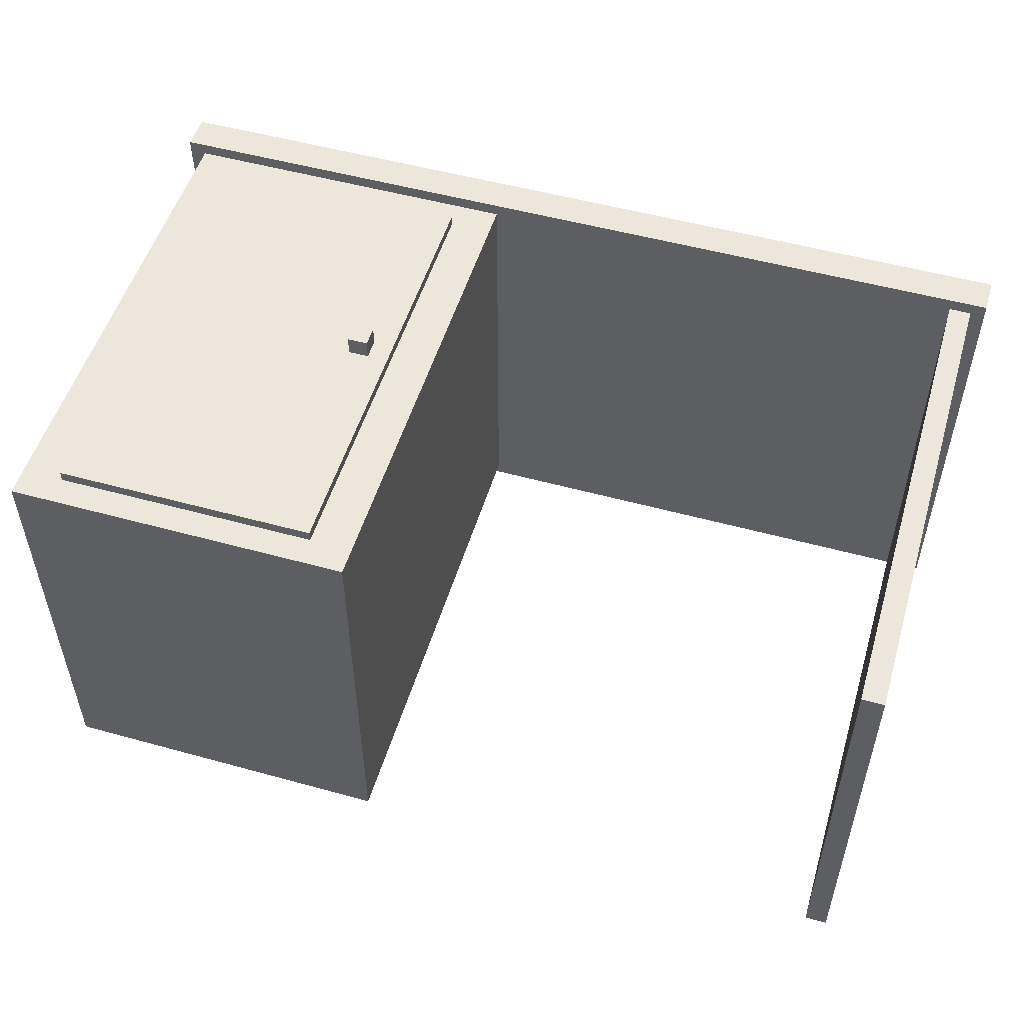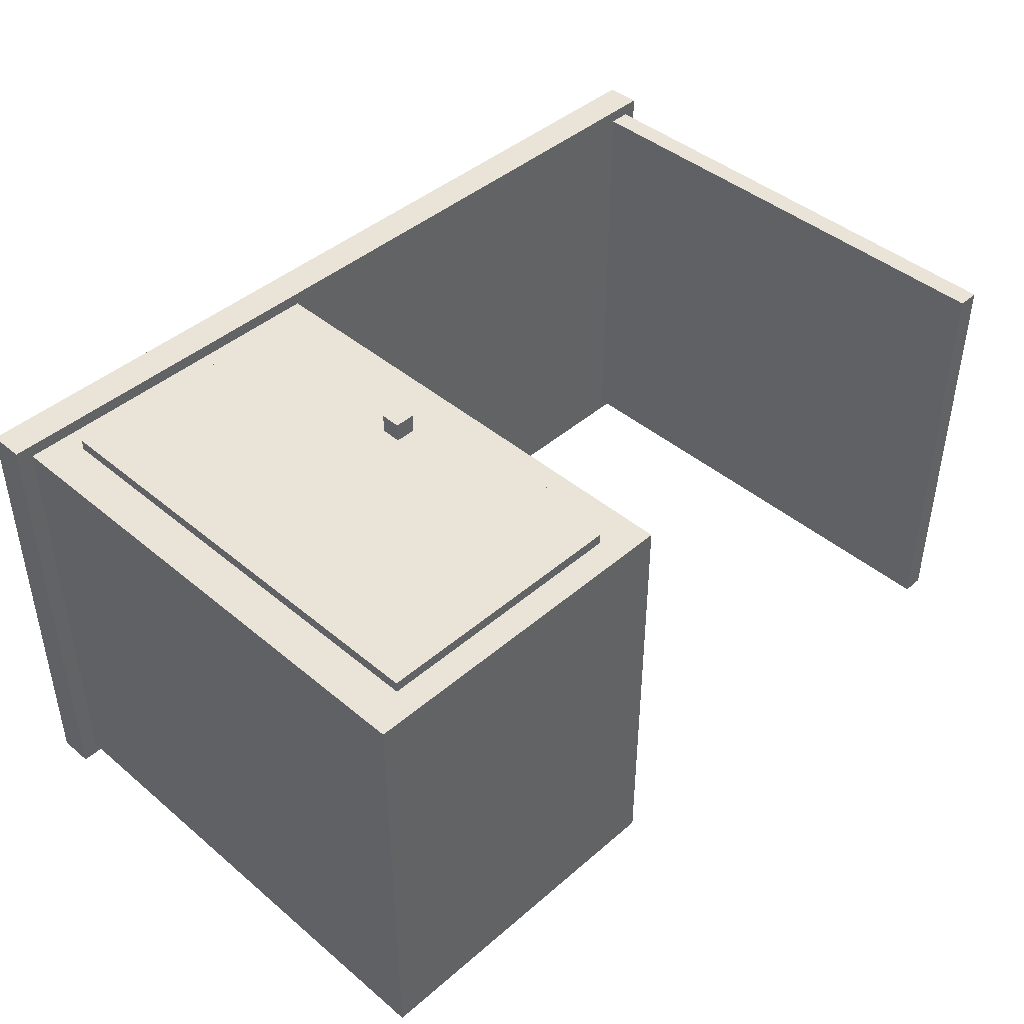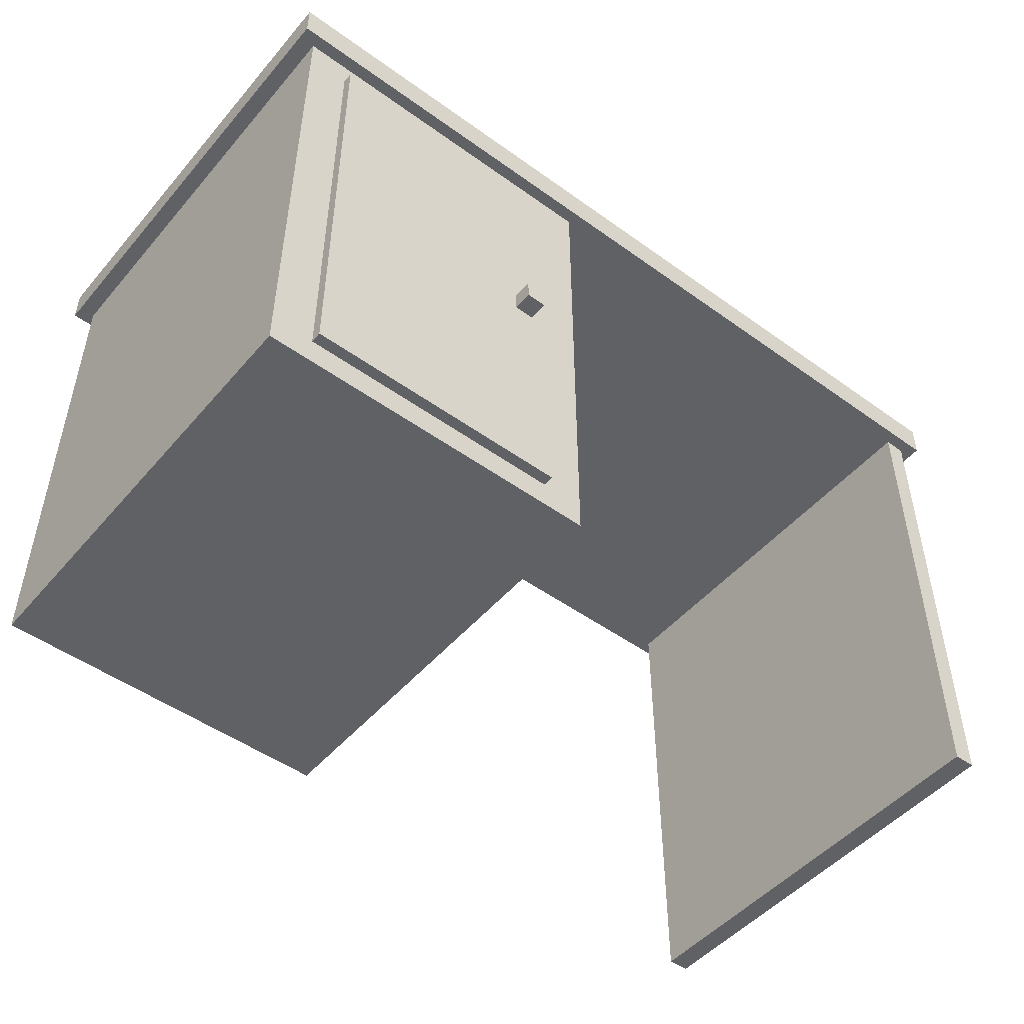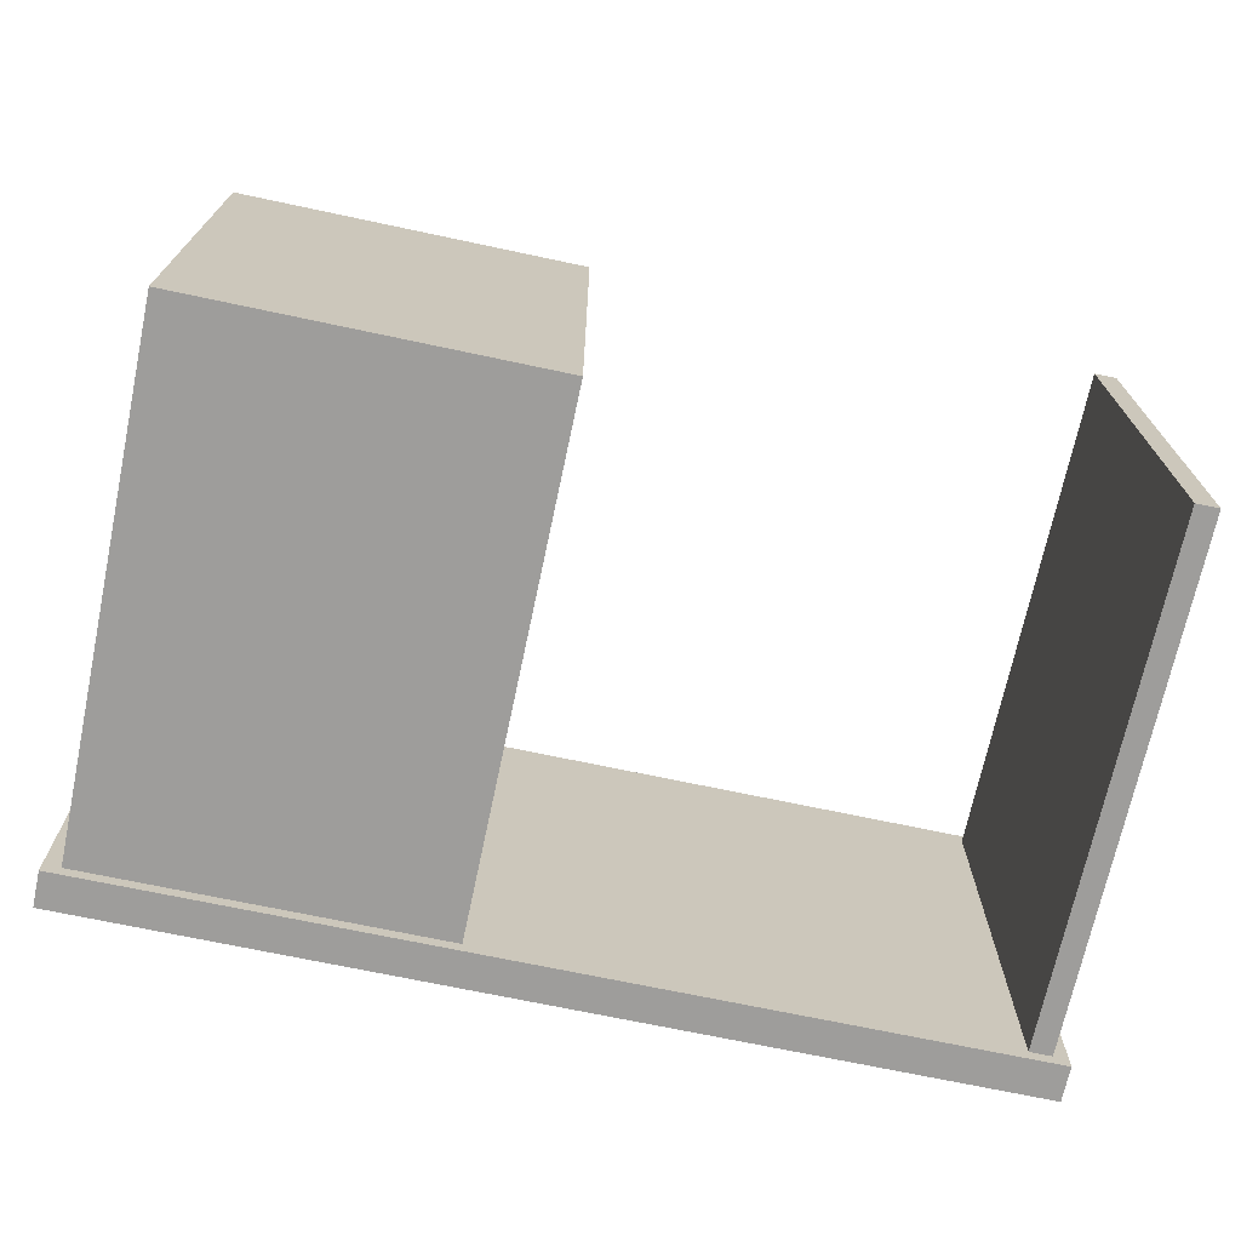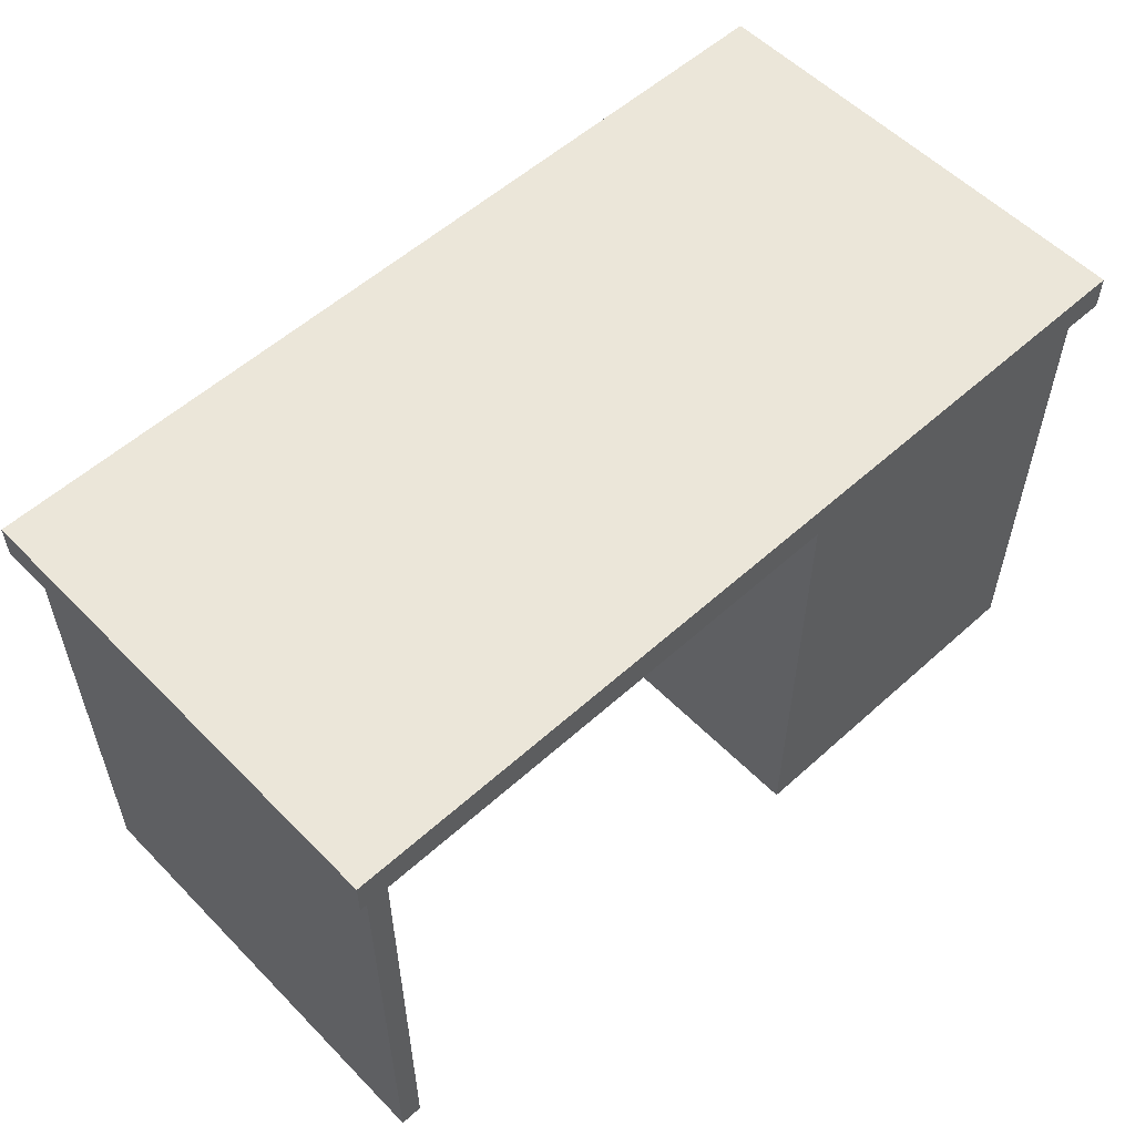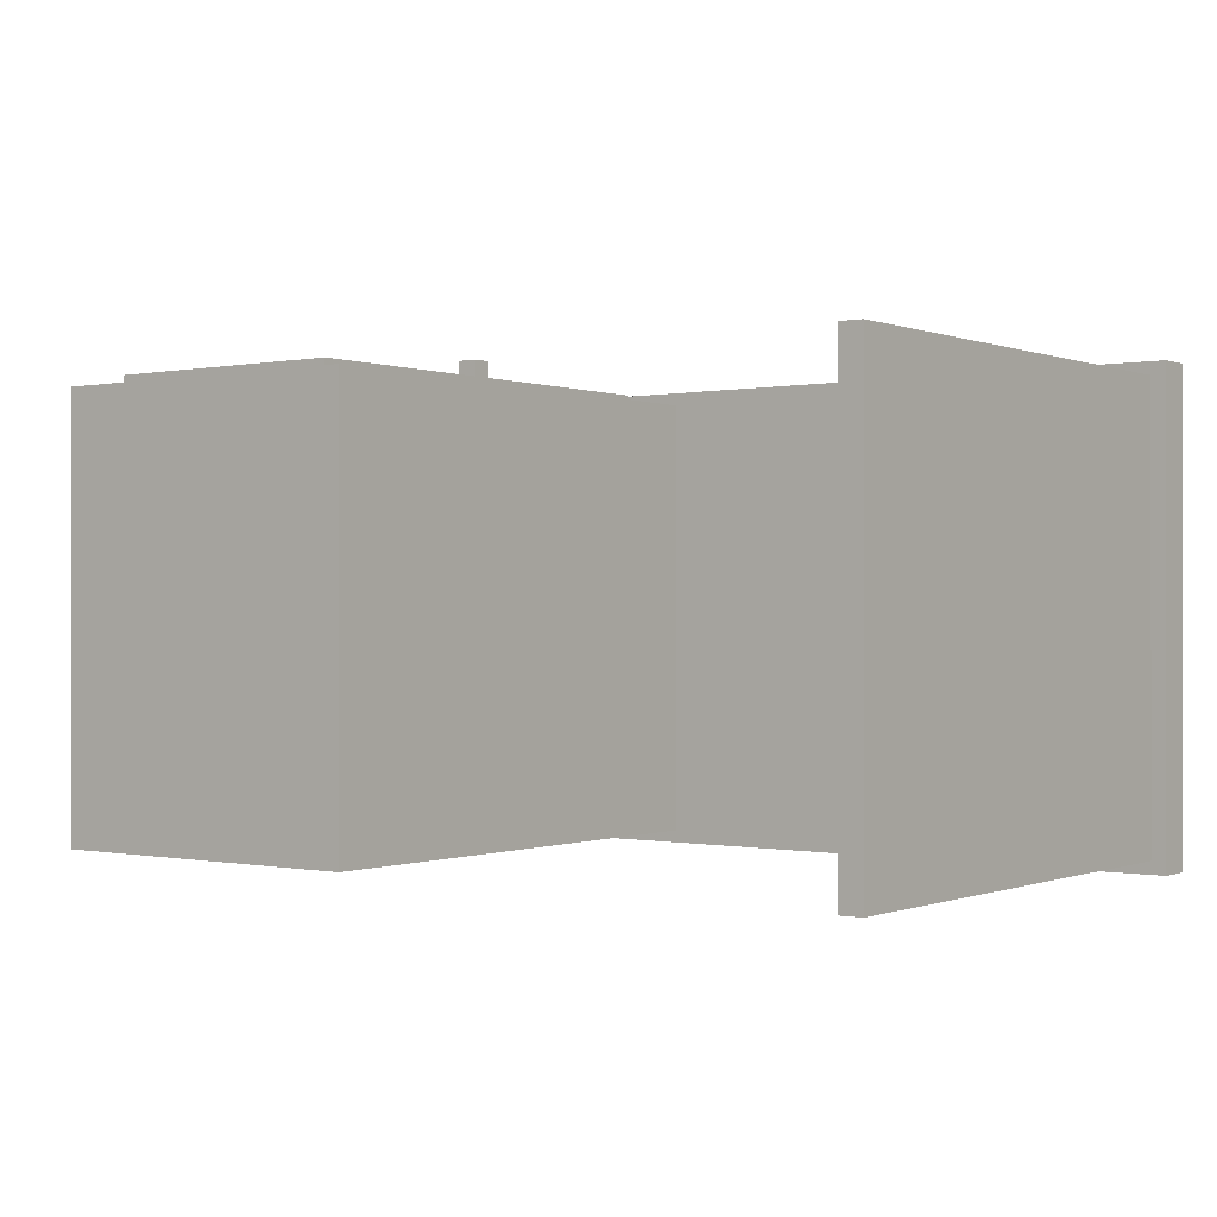
<metadata>
{"format":"obj","ext":"obj","renderer":"f3d","projection":"perspective","resolution":1024,"background":"white","views":[{"elev":52.3,"azim":16.6,"up":"+Z"},{"elev":43.5,"azim":-45.4,"up":"+Z"},{"elev":-49.0,"azim":-38.7,"up":"+Y"},{"elev":-70.6,"azim":-12.0,"up":"+Z"},{"elev":55.7,"azim":136.6,"up":"+Y"},{"elev":-0.2,"azim":36.6,"up":"+Z"}]}
</metadata>
<code>
o uploads-files-2290409-Desk
v -4.021 2.115 1.997
v 4.021 2.115 1.997
v 4.021 2.432 1.997
v -4.021 2.432 1.997
v 4.021 2.432 -2.154
v -4.021 2.432 -2.154
v 4.021 2.115 -2.154
v -4.021 2.115 -2.154
v -3.499 -2.187 -1.538
v -1.168 -2.187 -1.538
v -1.168 1.872 -1.538
v -3.499 1.872 -1.538
v -3.685 2.117 1.885
v -0.9821 2.117 1.885
v -0.9821 2.117 -2.042
v -3.685 2.117 -2.042
v -0.9821 -2.432 -2.042
v -3.685 -2.432 -2.042
v -0.9821 -2.432 1.885
v -3.685 -2.432 1.885
v -1.168 -2.187 1.885
v -3.499 -2.187 1.885
v -1.168 1.872 1.885
v -3.499 1.872 1.885
v -0.9845 -2.432 1.885
v -0.7875 -2.432 1.885
v -0.7875 2.117 1.885
v -0.9845 2.117 1.885
v -0.7875 2.117 -2.042
v -0.9845 2.117 -2.042
v -0.7875 -2.432 -2.042
v -0.9845 -2.432 -2.042
v -3.873 -2.432 1.885
v -3.676 -2.432 1.885
v -3.676 2.117 1.885
v -3.873 2.117 1.885
v -3.676 2.117 -2.042
v -3.873 2.117 -2.042
v -3.676 -2.432 -2.042
v -3.873 -2.432 -2.042
v 3.693 -2.432 1.885
v 3.89 -2.432 1.885
v 3.89 2.117 1.885
v 3.693 2.117 1.885
v 3.89 2.117 -2.042
v 3.693 2.117 -2.042
v 3.89 -2.432 -2.042
v 3.693 -2.432 -2.042
v -1.538 -0.1065 2.154
v -1.356 -0.1065 2.154
v -1.356 0.0755 2.154
v -1.538 0.0755 2.154
v -1.356 0.0755 1.972
v -1.538 0.0755 1.972
v -1.356 -0.1065 1.972
v -1.538 -0.1065 1.972
v -3.499 -2.187 1.981
v -1.168 -2.187 1.981
v -1.168 1.872 1.981
v -3.499 1.872 1.981
v -3.499 -2.187 1.813
v -3.499 1.872 1.813
v -1.168 1.872 1.813
v -1.168 -2.187 1.813
f 2 4 1
f 3 6 4
f 5 8 6
f 7 1 8
f 7 3 2
f 1 6 8
f 10 12 9
f 14 16 13
f 15 18 16
f 17 20 18
f 17 14 19
f 20 16 18
f 19 22 20
f 14 21 19
f 14 24 23
f 20 24 13
f 21 9 22
f 23 10 21
f 24 11 23
f 22 12 24
f 26 28 25
f 27 30 28
f 29 32 30
f 31 25 32
f 31 27 26
f 25 30 32
f 34 36 33
f 35 38 36
f 37 40 38
f 39 33 40
f 39 35 34
f 33 38 40
f 42 44 41
f 43 46 44
f 45 48 46
f 47 41 48
f 47 43 42
f 41 46 48
f 50 52 49
f 51 54 52
f 53 56 54
f 55 49 56
f 55 51 50
f 49 54 56
f 58 60 57
f 62 64 61
f 64 57 61
f 63 58 64
f 62 59 63
f 61 60 62
f 2 3 4
f 3 5 6
f 5 7 8
f 7 2 1
f 7 5 3
f 1 4 6
f 10 11 12
f 14 15 16
f 15 17 18
f 17 19 20
f 17 15 14
f 20 13 16
f 19 21 22
f 14 23 21
f 14 13 24
f 20 22 24
f 21 10 9
f 23 11 10
f 24 12 11
f 22 9 12
f 26 27 28
f 27 29 30
f 29 31 32
f 31 26 25
f 31 29 27
f 25 28 30
f 34 35 36
f 35 37 38
f 37 39 40
f 39 34 33
f 39 37 35
f 33 36 38
f 42 43 44
f 43 45 46
f 45 47 48
f 47 42 41
f 47 45 43
f 41 44 46
f 50 51 52
f 51 53 54
f 53 55 56
f 55 50 49
f 55 53 51
f 49 52 54
f 58 59 60
f 62 63 64
f 64 58 57
f 63 59 58
f 62 60 59
f 61 57 60

</code>
